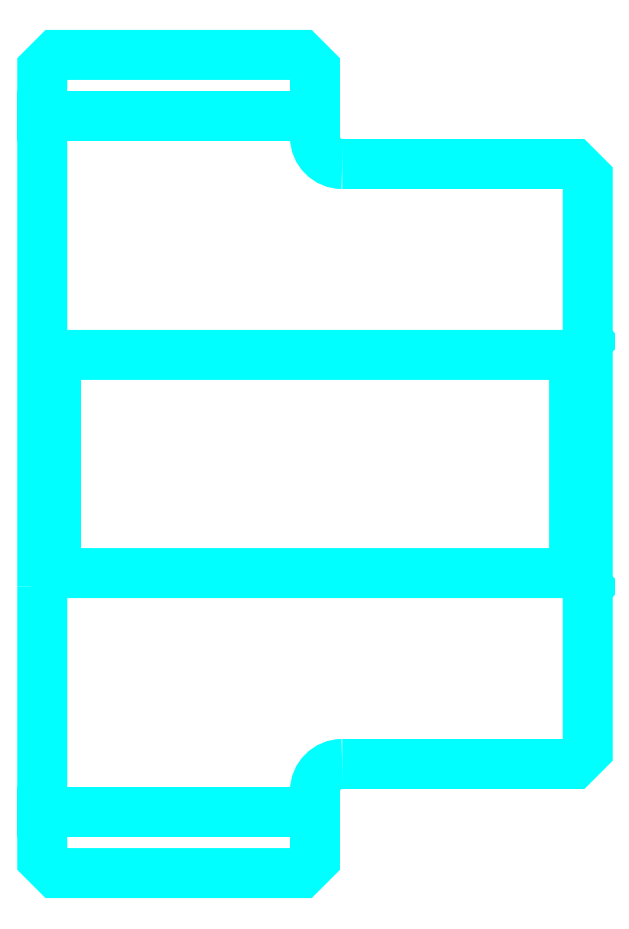
<metadata>
{"format":"dxf","ext":"dxf","renderer":"ezdxf+matplotlib","layout":"modelspace","background":"white","min_lineweight":24,"dpi":150}
</metadata>
<code>
0
SECTION
2
ENTITIES
0
LINE
8
0
10
73.96
20
87.16
30
0
11
83.96
21
87.16
31
0
0
LINE
8
0
10
73.96
20
61.66
30
0
11
83.96
21
61.66
31
0
0
LINE
8
0
10
93.46
20
70.41
30
0
11
93.96
21
69.91
31
0
0
LINE
8
0
10
93.46
20
78.41
30
0
11
93.96
21
78.91
31
0
0
LINE
8
0
10
74.46
20
78.41
30
0
11
74.46
21
70.41
31
0
0
POLYLINE
8
0
66
1
10
0
20
0
30
0
70
2
0
VERTEX
8
0
10
73.96
20
69.91
30
0
70
0
0
VERTEX
8
0
10
74.46
20
70.41
30
0
70
0
0
VERTEX
8
0
10
93.46
20
70.41
30
0
70
0
0
VERTEX
8
0
10
93.46
20
78.41
30
0
70
0
0
VERTEX
8
0
10
74.46
20
78.41
30
0
70
0
0
VERTEX
8
0
10
73.96
20
78.91
30
0
70
0
0
SEQEND
8
0
0
ARC
8
0
10
84.96
20
86.41
30
0
40
1
50
180
51
270
0
ARC
8
0
10
84.96
20
62.41
30
0
40
1
50
90
51
180
0
POLYLINE
8
0
66
1
10
0
20
0
30
0
70
2
0
VERTEX
8
0
10
73.96
20
69.91
30
0
70
0
0
VERTEX
8
0
10
73.96
20
59.91
30
0
70
0
0
VERTEX
8
0
10
74.46
20
59.41
30
0
70
0
0
VERTEX
8
0
10
83.46
20
59.41
30
0
70
0
0
VERTEX
8
0
10
83.96
20
59.91
30
0
70
0
0
VERTEX
8
0
10
83.96
20
62.41
30
0
70
0
0
SEQEND
8
0
0
POLYLINE
8
0
66
1
10
0
20
0
30
0
70
2
0
VERTEX
8
0
10
84.96
20
63.41
30
0
70
0
0
VERTEX
8
0
10
93.46
20
63.41
30
0
70
0
0
VERTEX
8
0
10
93.96
20
63.91
30
0
70
0
0
VERTEX
8
0
10
93.96
20
84.91
30
0
70
0
0
VERTEX
8
0
10
93.46
20
85.41
30
0
70
0
0
VERTEX
8
0
10
84.96
20
85.41
30
0
70
0
0
SEQEND
8
0
0
POLYLINE
8
0
66
1
10
0
20
0
30
0
70
2
0
VERTEX
8
0
10
83.96
20
86.41
30
0
70
0
0
VERTEX
8
0
10
83.96
20
88.91
30
0
70
0
0
VERTEX
8
0
10
83.46
20
89.41
30
0
70
0
0
VERTEX
8
0
10
74.46
20
89.41
30
0
70
0
0
VERTEX
8
0
10
73.96
20
88.91
30
0
70
0
0
VERTEX
8
0
10
73.96
20
69.91
30
0
70
0
0
SEQEND
8
0
0
ENDSEC
0
EOF

</code>
